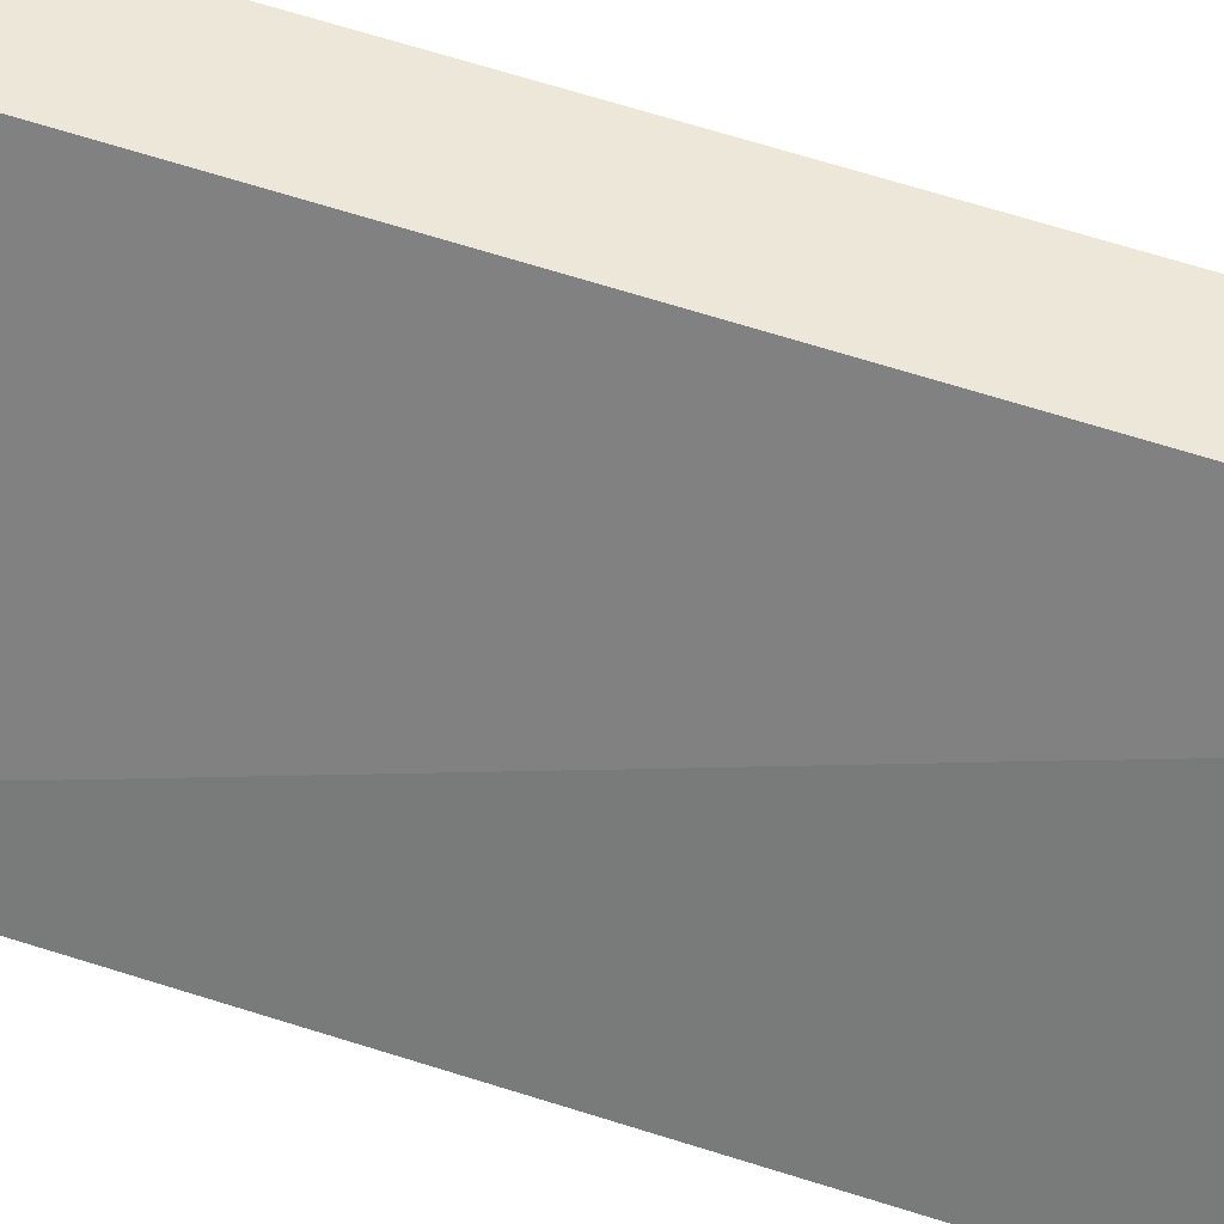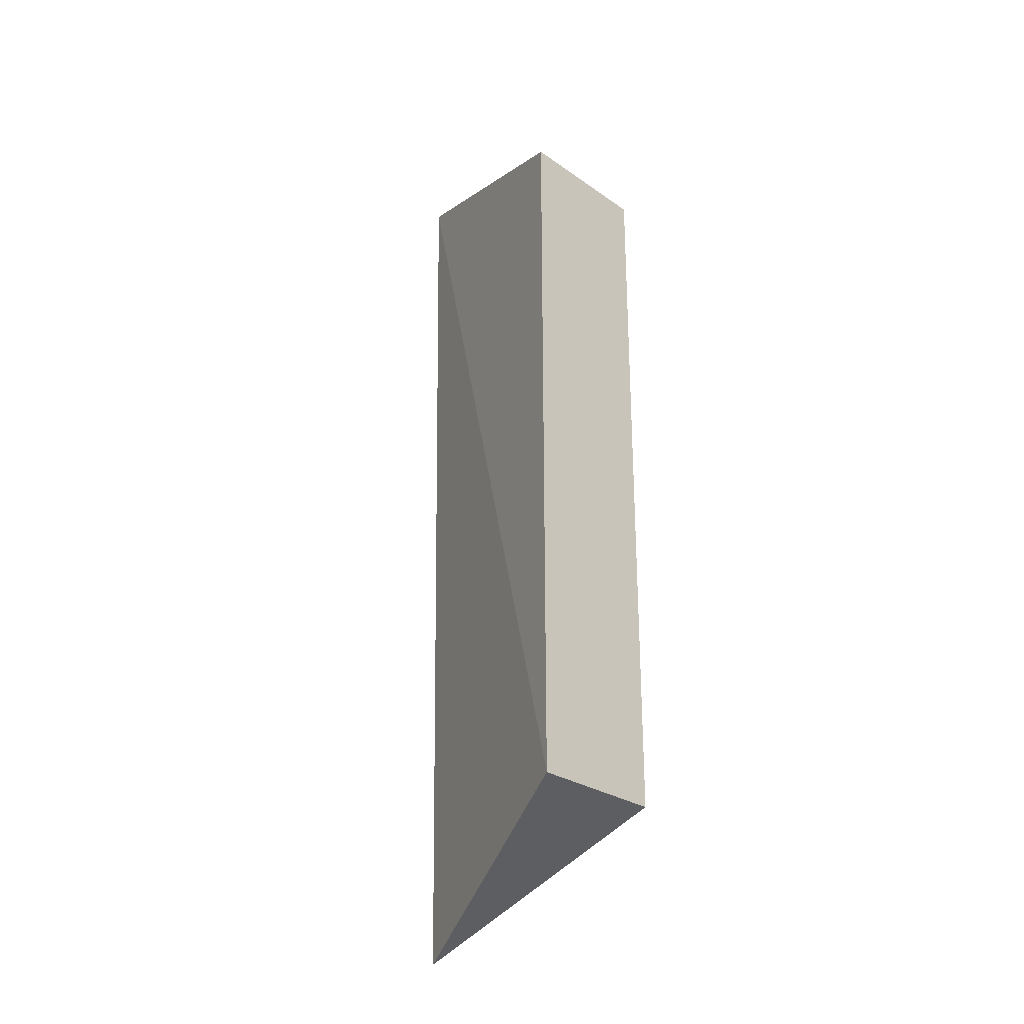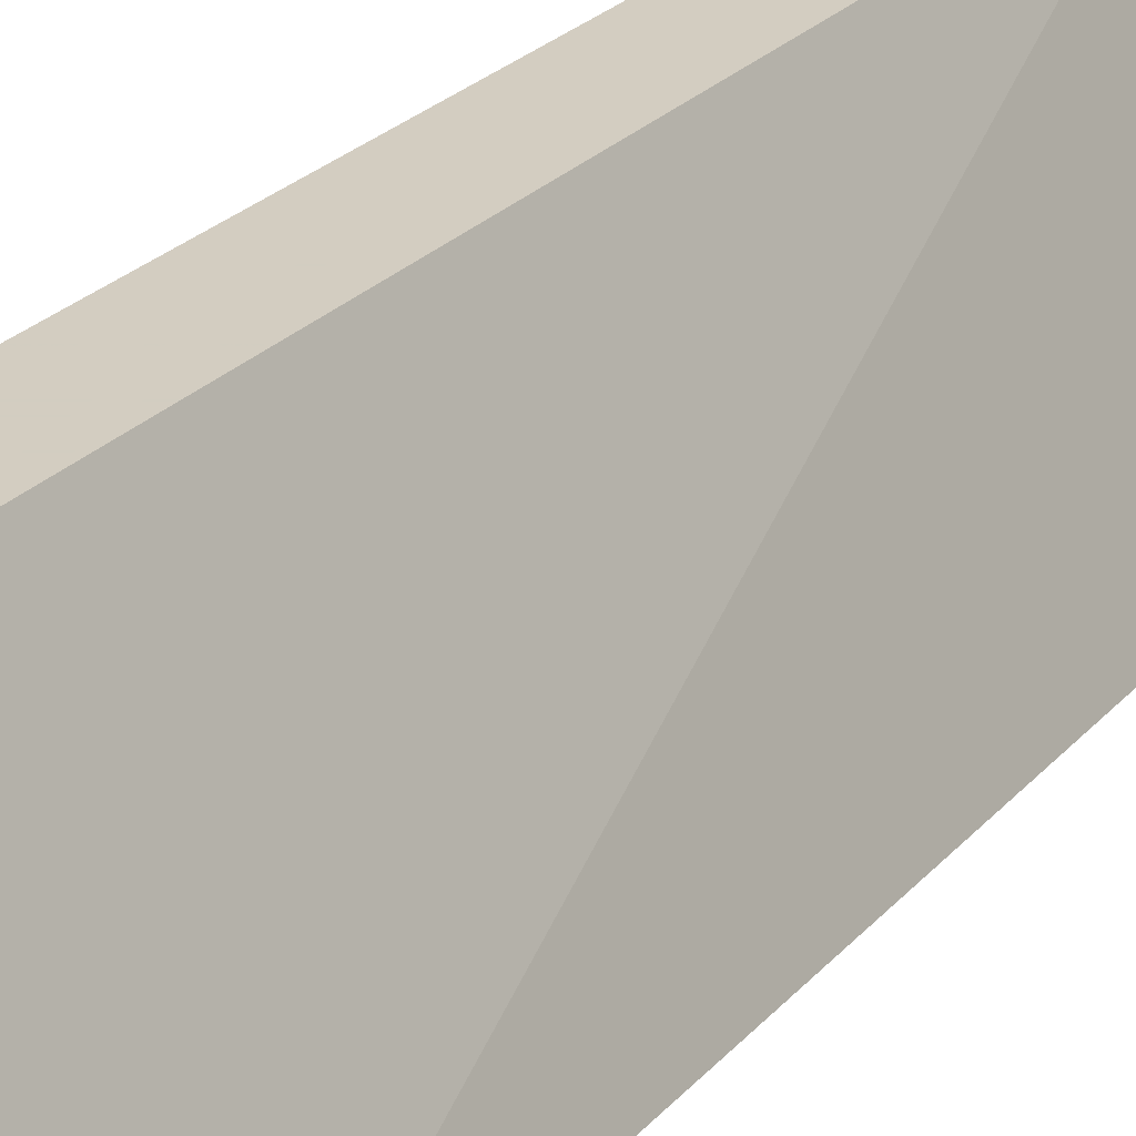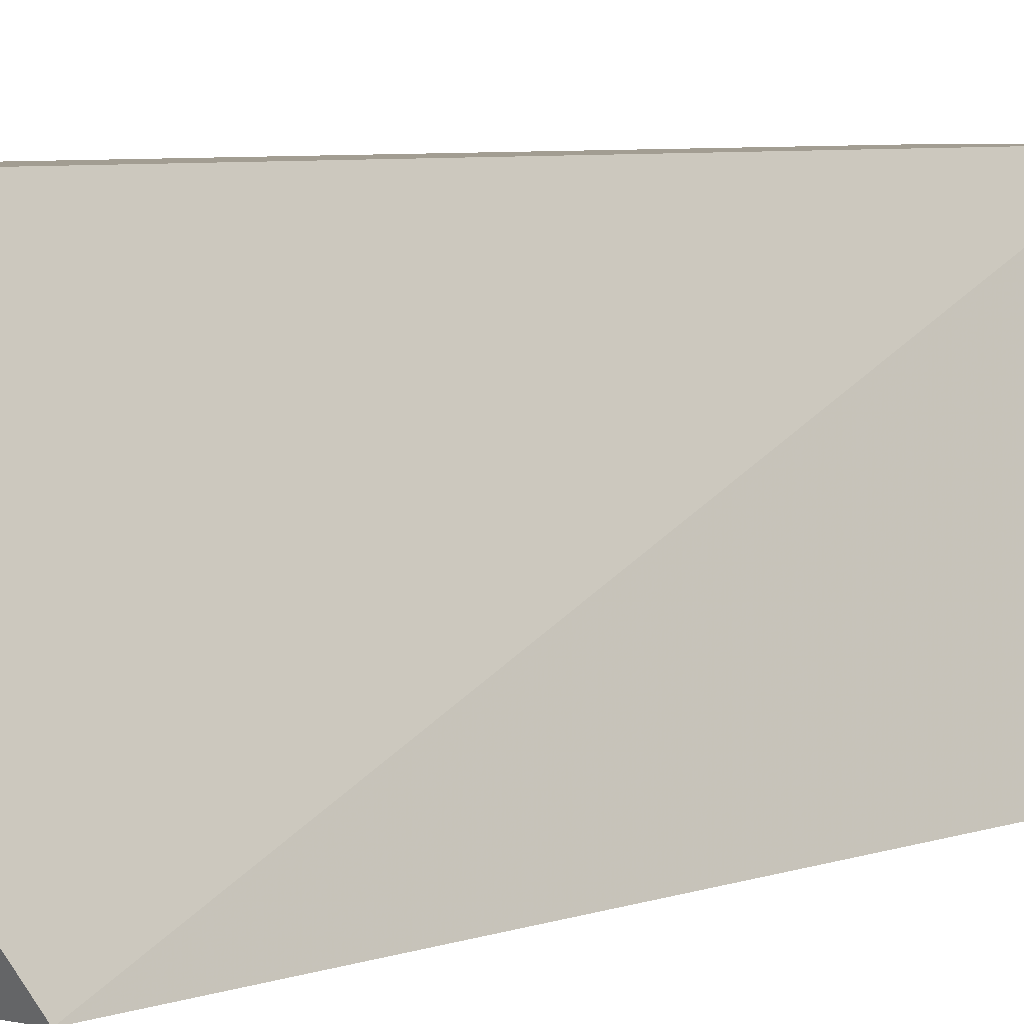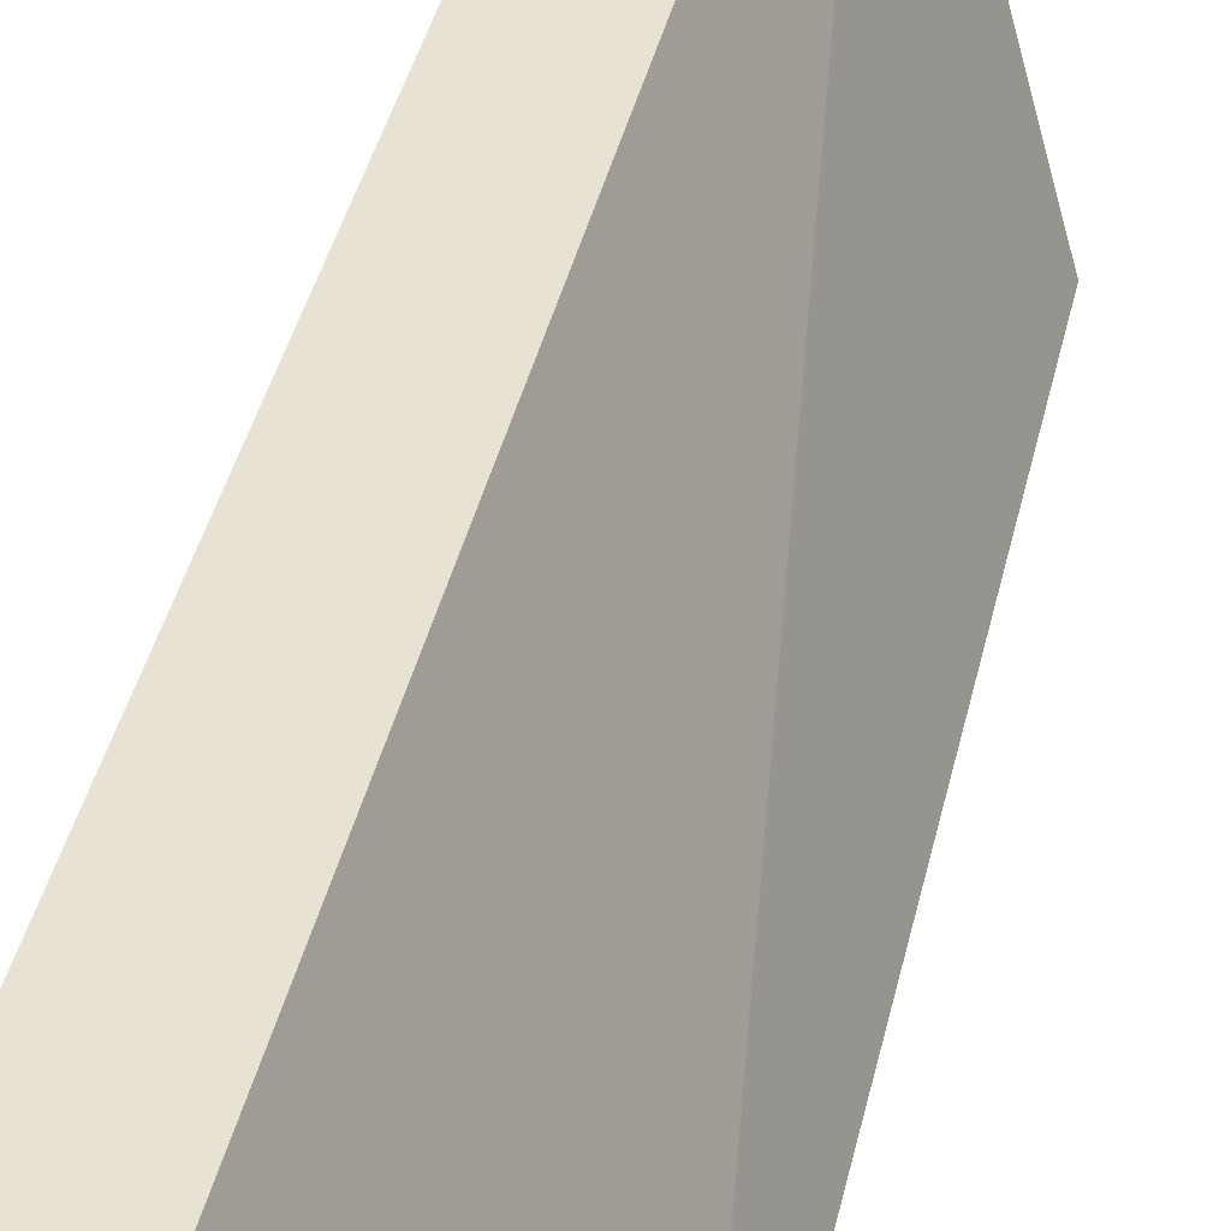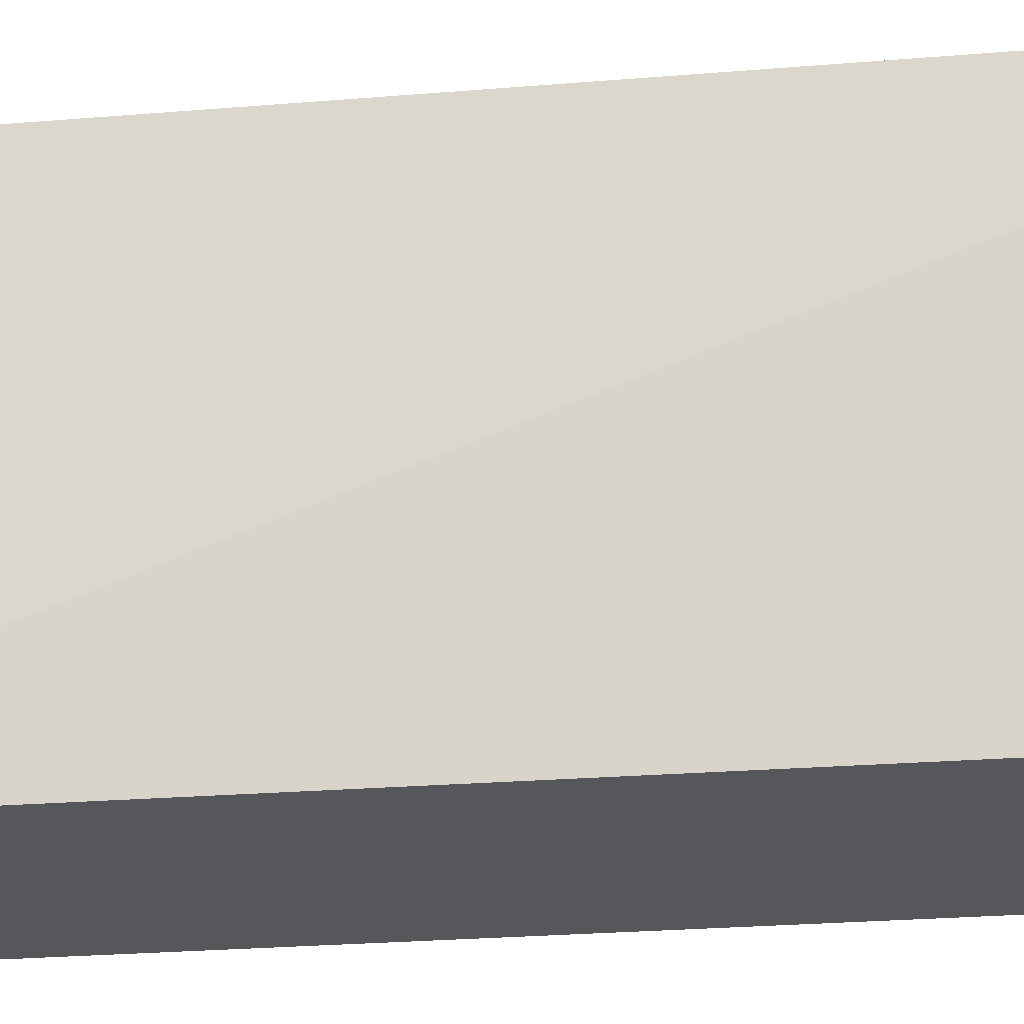
<metadata>
{"format":"obj","ext":"obj","renderer":"f3d","projection":"perspective","resolution":1024,"background":"white","views":[{"elev":50.0,"azim":110.3,"up":"+Z"},{"elev":-27.2,"azim":133.0,"up":"+Y"},{"elev":24.8,"azim":30.1,"up":"+Z"},{"elev":4.9,"azim":38.1,"up":"+Z"},{"elev":40.8,"azim":12.1,"up":"+Z"},{"elev":-26.9,"azim":-83.4,"up":"+Z"}]}
</metadata>
<code>
v -0.1255 -0.1453 -0.4167
v -0.0886 -0.1084 -0.5
v -0.1202 0.1505 -0.4167
v -0.0886 0.1189 -0.5
v -0.1341 0.1189 -0.5
v -0.1341 -0.1084 -0.5
v -0.1482 -0.1225 -0.4167
v -0.1429 0.1278 -0.4167
f 1 2 3
f 3 2 4
f 5 4 2
f 5 3 4
f 6 5 2
f 6 2 1
f 7 6 1
f 7 5 6
f 8 3 5
f 8 5 7
f 8 7 1
f 8 1 3

</code>
